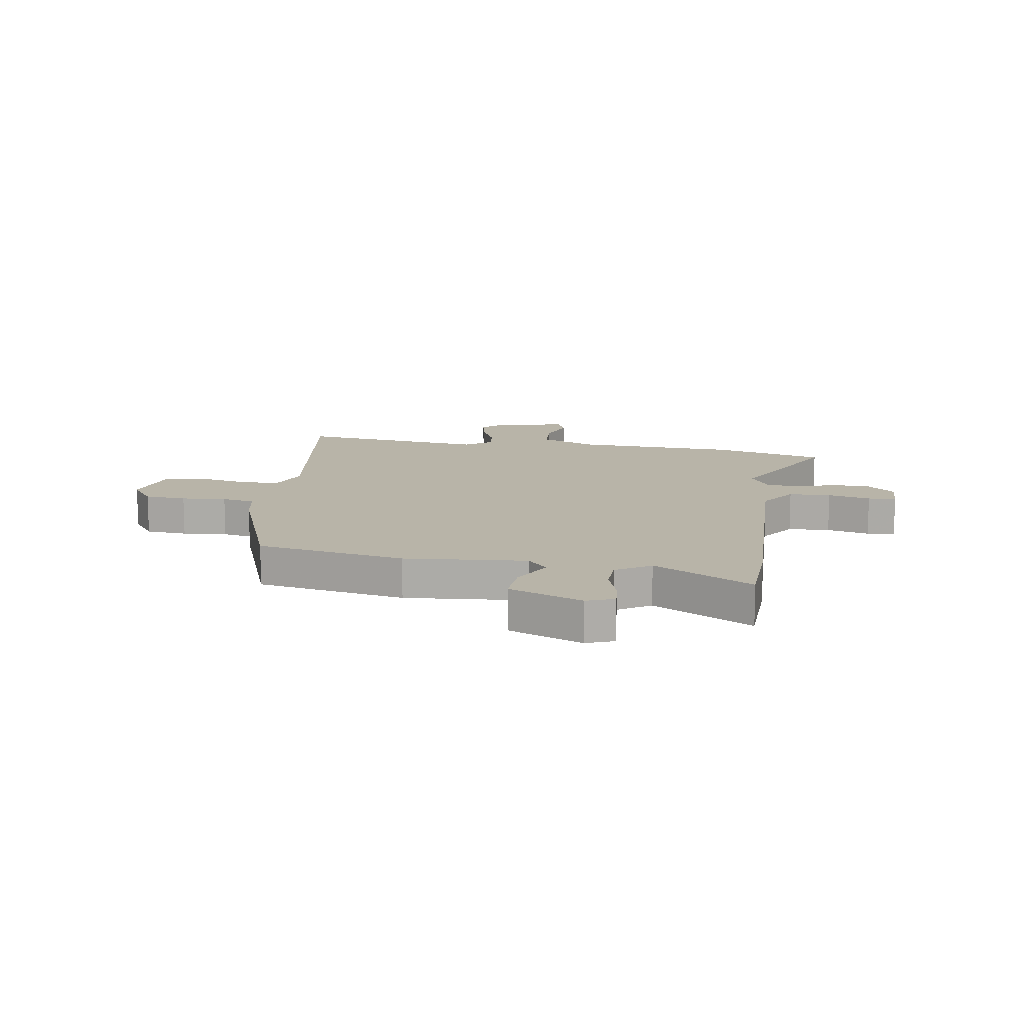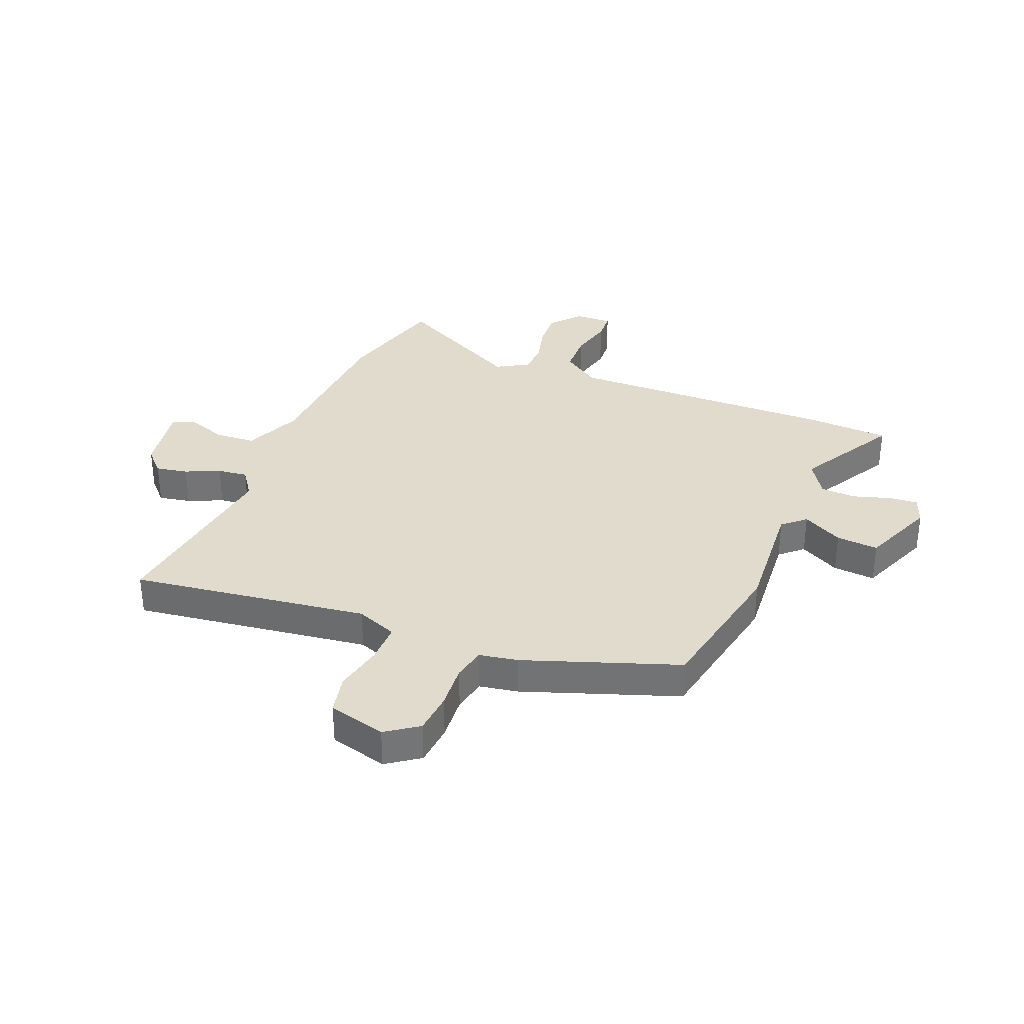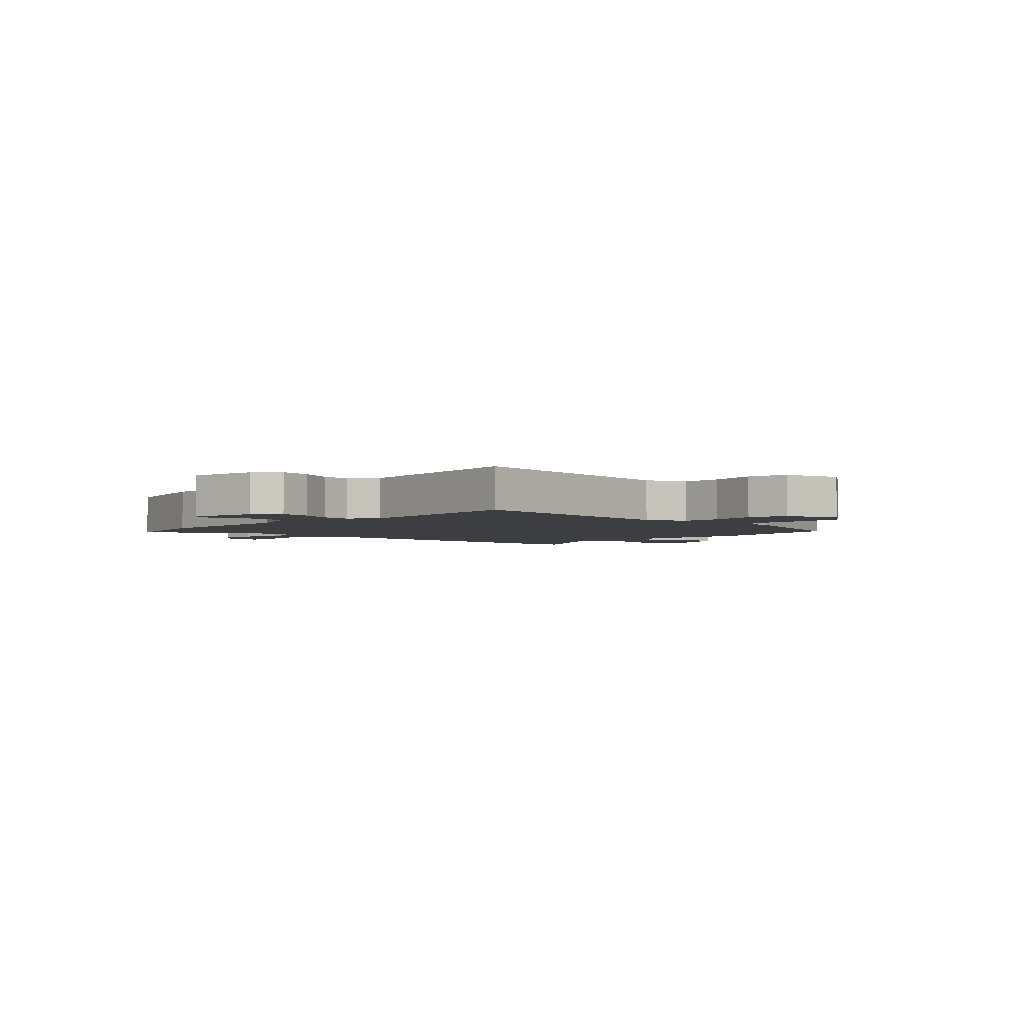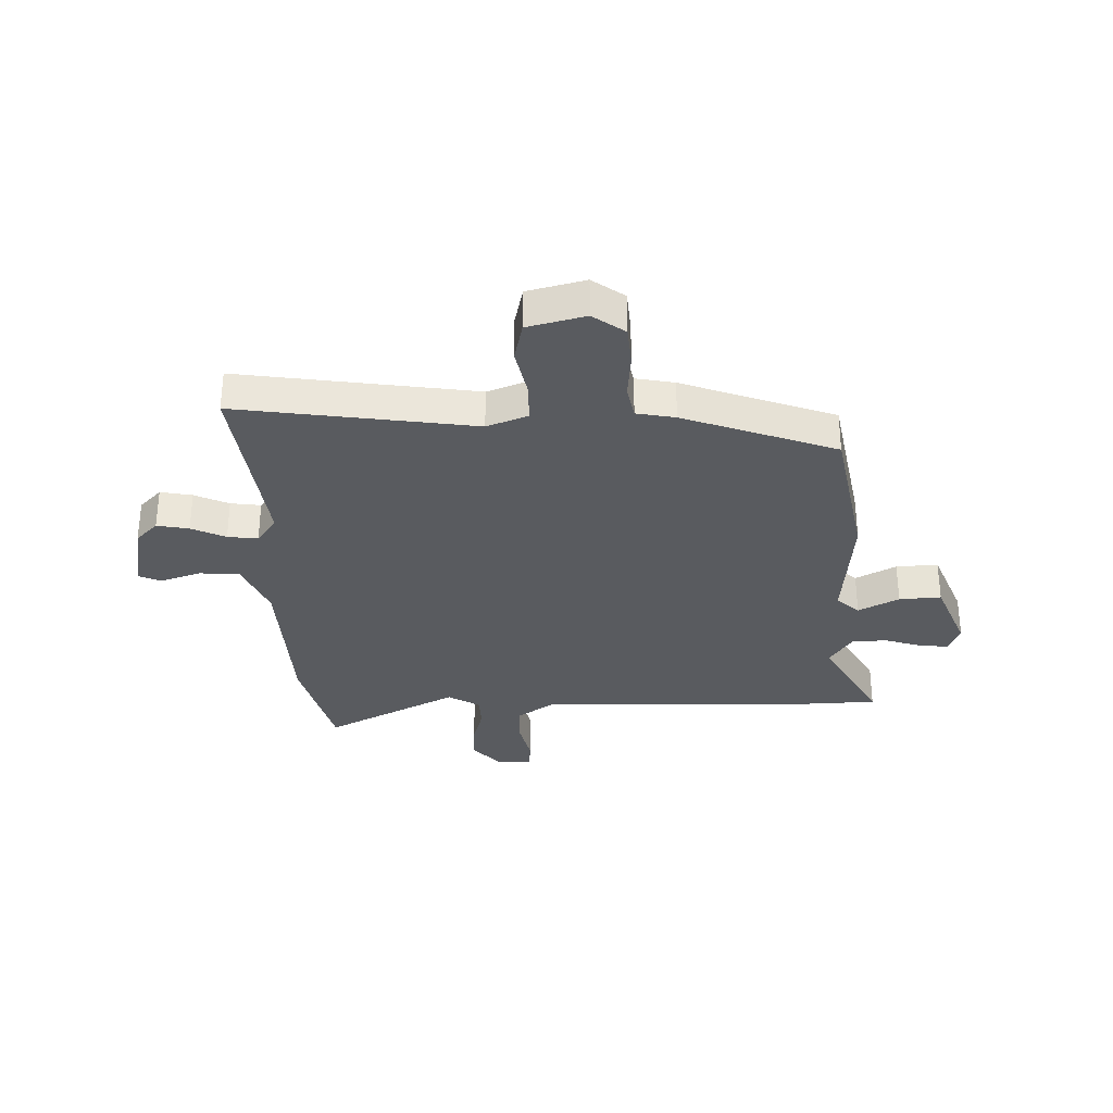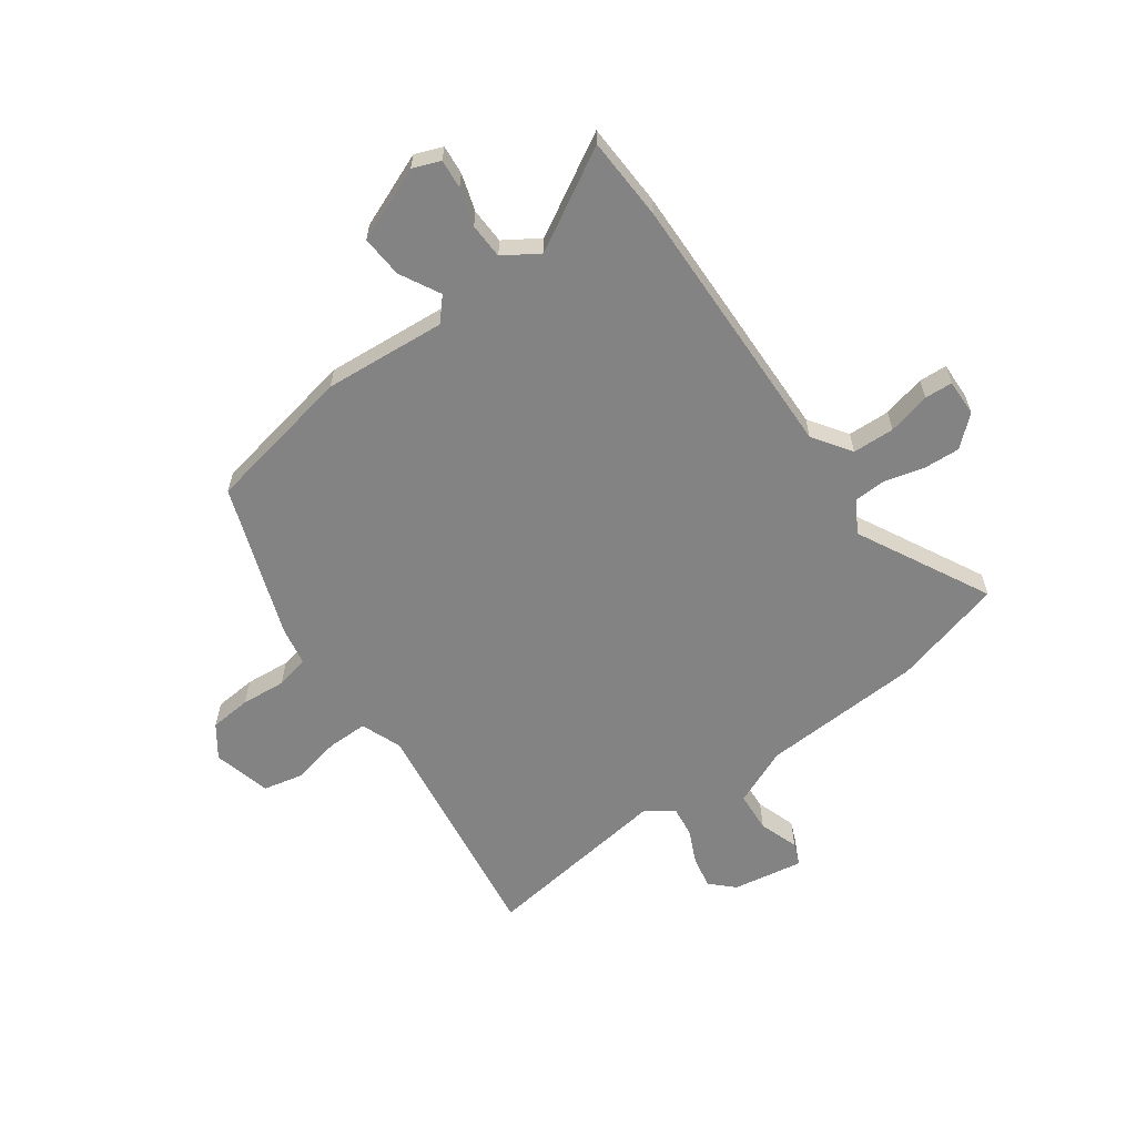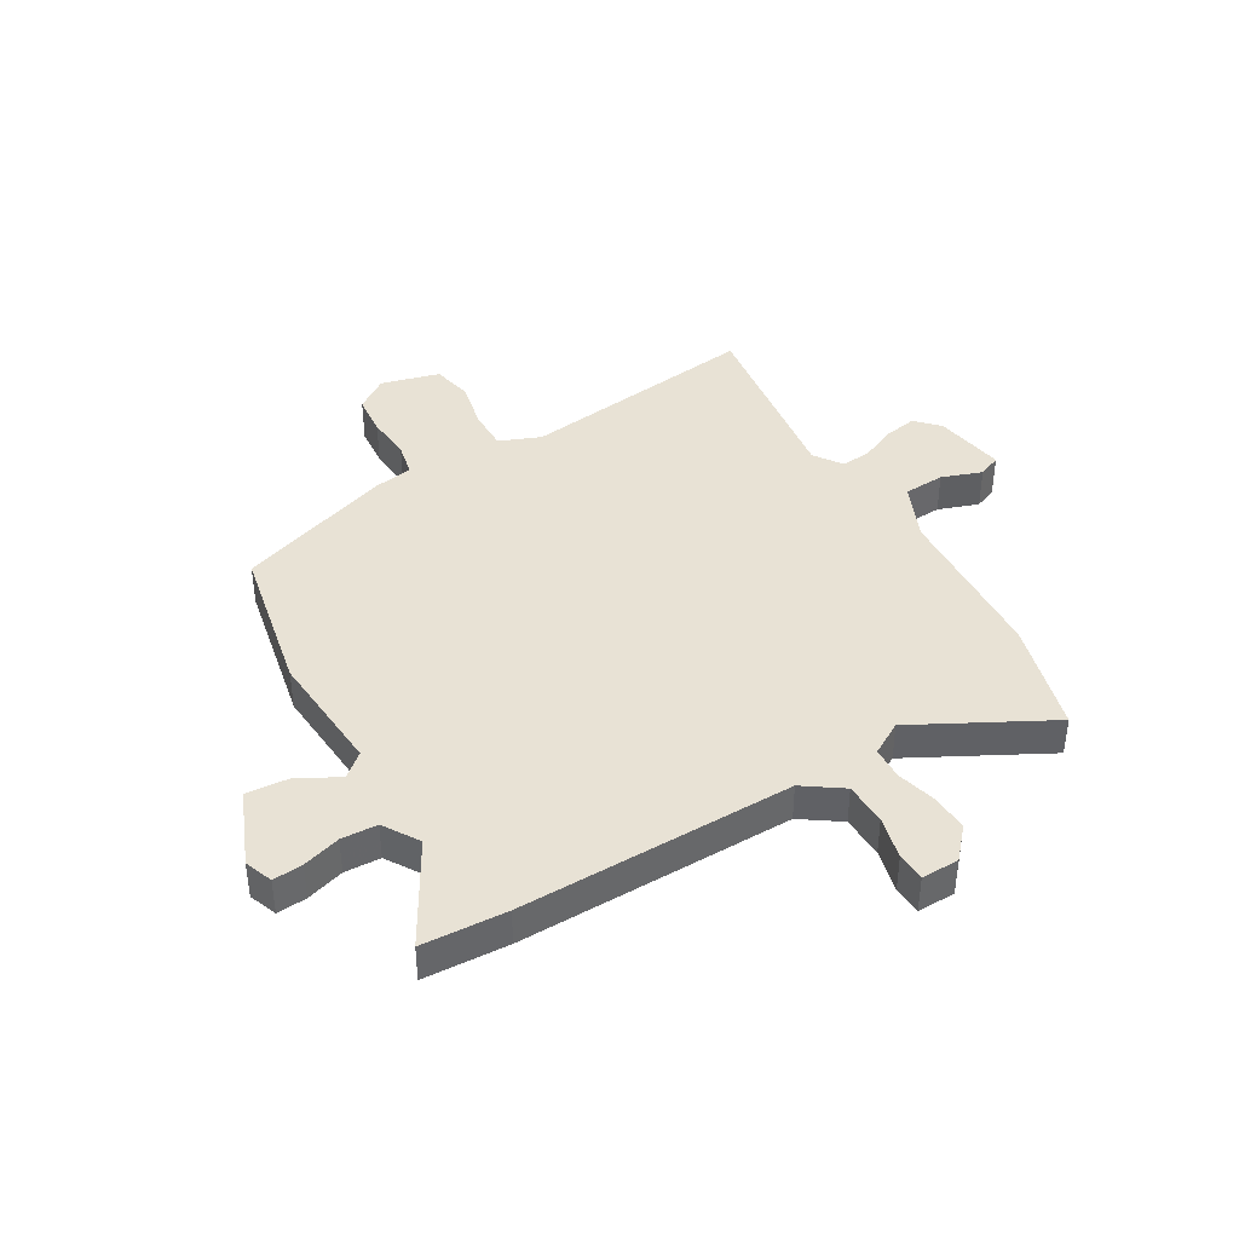
<metadata>
{"format":"obj","ext":"obj","renderer":"f3d","projection":"perspective","resolution":1024,"background":"white","views":[{"elev":13.0,"azim":8.9,"up":"+Y"},{"elev":33.9,"azim":-67.5,"up":"+Y"},{"elev":-3.0,"azim":-133.5,"up":"+Y"},{"elev":-32.2,"azim":-88.5,"up":"+Y"},{"elev":-61.2,"azim":35.9,"up":"+Y"},{"elev":40.8,"azim":60.3,"up":"+Y"}]}
</metadata>
<code>
v 0.576 0.07 -0.48
v 0.378 0.07 -0.532
v 0.089 0.07 -0.546
v -0.013 0.07 -0.589
v -0.018 0.07 -0.661
v 0.006 0.07 -0.732
v -0.011 0.07 -0.772
v -0.136 0.07 -0.75
v -0.176 0.07 -0.711
v -0.165 0.07 -0.654
v -0.137 0.07 -0.593
v -0.13 0.07 -0.539
v -0.179 0.07 -0.504
v -0.517 0.07 -0.547
v -0.456 0.07 -0.125
v -0.484 0.07 -0.052
v -0.556 0.07 -0.052
v -0.643 0.07 -0.07
v -0.714 0.07 -0.054
v -0.74 0.07 0.049
v -0.699 0.07 0.106
v -0.625 0.07 0.112
v -0.545 0.07 0.105
v -0.486 0.07 0.117
v -0.473 0.07 0.186
v -0.375 0.07 0.458
v -0.11 0.07 0.508
v 0.107 0.07 0.49
v 0.143 0.07 0.53
v 0.105 0.07 0.602
v 0.1 0.07 0.677
v 0.232 0.07 0.73
v 0.281 0.07 0.711
v 0.276 0.07 0.659
v 0.255 0.07 0.593
v 0.257 0.07 0.53
v 0.319 0.07 0.49
v 0.496 0.07 0.589
v 0.502 0.07 0.441
v 0.489 0.07 -0.04
v 0.535 0.07 -0.108
v 0.61 0.07 -0.111
v 0.686 0.07 -0.093
v 0.736 0.07 -0.096
v 0.734 0.07 -0.162
v 0.681 0.07 -0.208
v 0.615 0.07 -0.204
v 0.546 0.07 -0.185
v 0.489 0.07 -0.187
v 0.455 0.07 -0.244
v 0.576 0 -0.48
v 0.378 0 -0.532
v 0.089 0 -0.546
v -0.013 0 -0.589
v -0.018 0 -0.661
v 0.006 0 -0.732
v -0.011 0 -0.772
v -0.136 0 -0.75
v -0.176 0 -0.711
v -0.165 0 -0.654
v -0.137 0 -0.593
v -0.13 0 -0.539
v -0.179 0 -0.504
v -0.517 0 -0.547
v -0.456 0 -0.125
v -0.484 0 -0.052
v -0.556 0 -0.052
v -0.643 0 -0.07
v -0.714 0 -0.054
v -0.74 0 0.049
v -0.699 0 0.106
v -0.625 0 0.112
v -0.545 0 0.105
v -0.486 0 0.117
v -0.473 0 0.186
v -0.375 0 0.458
v -0.11 0 0.508
v 0.107 0 0.49
v 0.143 0 0.53
v 0.105 0 0.602
v 0.1 0 0.677
v 0.232 0 0.73
v 0.281 0 0.711
v 0.276 0 0.659
v 0.255 0 0.593
v 0.257 0 0.53
v 0.319 0 0.49
v 0.496 0 0.589
v 0.502 0 0.441
v 0.489 0 -0.04
v 0.535 0 -0.108
v 0.61 0 -0.111
v 0.686 0 -0.093
v 0.736 0 -0.096
v 0.734 0 -0.162
v 0.681 0 -0.208
v 0.615 0 -0.204
v 0.546 0 -0.185
v 0.489 0 -0.187
v 0.455 0 -0.244
f 46 47 48
f 45 46 48
f 44 45 48
f 43 44 48
f 42 43 48
f 41 42 48 49
f 40 41 49 50
f 39 40 50
f 38 39 50
f 37 38 50
f 33 34 35
f 32 33 35
f 31 32 35
f 30 31 35
f 29 30 35
f 28 29 35 36
f 26 27 28
f 25 26 28
f 24 25 28
f 36 37 50
f 28 36 50
f 24 28 50
f 21 22 23
f 20 21 23
f 19 20 23
f 18 19 23
f 17 18 23
f 16 17 23 24
f 13 14 15
f 1 2 3
f 50 1 3
f 24 50 3
f 16 24 3
f 15 16 3
f 13 15 3
f 12 13 3
f 9 10 11
f 8 9 11
f 7 8 11
f 6 7 11
f 5 6 11
f 11 12 3 4
f 4 5 11
f 98 97 96
f 98 96 95
f 98 95 94
f 98 94 93
f 98 93 92
f 99 98 92 91
f 100 99 91 90
f 100 90 89
f 100 89 88
f 100 88 87
f 85 84 83
f 85 83 82
f 85 82 81
f 85 81 80
f 85 80 79
f 86 85 79 78
f 78 77 76
f 78 76 75
f 78 75 74
f 100 87 86
f 100 86 78
f 100 78 74
f 73 72 71
f 73 71 70
f 73 70 69
f 73 69 68
f 73 68 67
f 74 73 67 66
f 65 64 63
f 53 52 51
f 53 51 100
f 53 100 74
f 53 74 66
f 53 66 65
f 53 65 63
f 53 63 62
f 61 60 59
f 61 59 58
f 61 58 57
f 61 57 56
f 61 56 55
f 54 53 62 61
f 61 55 54
f 1 51 52 2
f 2 52 53 3
f 3 53 54 4
f 4 54 55 5
f 5 55 56 6
f 6 56 57 7
f 7 57 58 8
f 8 58 59 9
f 9 59 60 10
f 10 60 61 11
f 11 61 62 12
f 12 62 63 13
f 13 63 64 14
f 14 64 65 15
f 15 65 66 16
f 16 66 67 17
f 17 67 68 18
f 18 68 69 19
f 19 69 70 20
f 20 70 71 21
f 21 71 72 22
f 22 72 73 23
f 23 73 74 24
f 24 74 75 25
f 25 75 76 26
f 26 76 77 27
f 27 77 78 28
f 28 78 79 29
f 29 79 80 30
f 30 80 81 31
f 31 81 82 32
f 32 82 83 33
f 33 83 84 34
f 34 84 85 35
f 35 85 86 36
f 36 86 87 37
f 37 87 88 38
f 38 88 89 39
f 39 89 90 40
f 40 90 91 41
f 41 91 92 42
f 42 92 93 43
f 43 93 94 44
f 44 94 95 45
f 45 95 96 46
f 46 96 97 47
f 47 97 98 48
f 48 98 99 49
f 49 99 100 50
f 50 100 51 1

</code>
